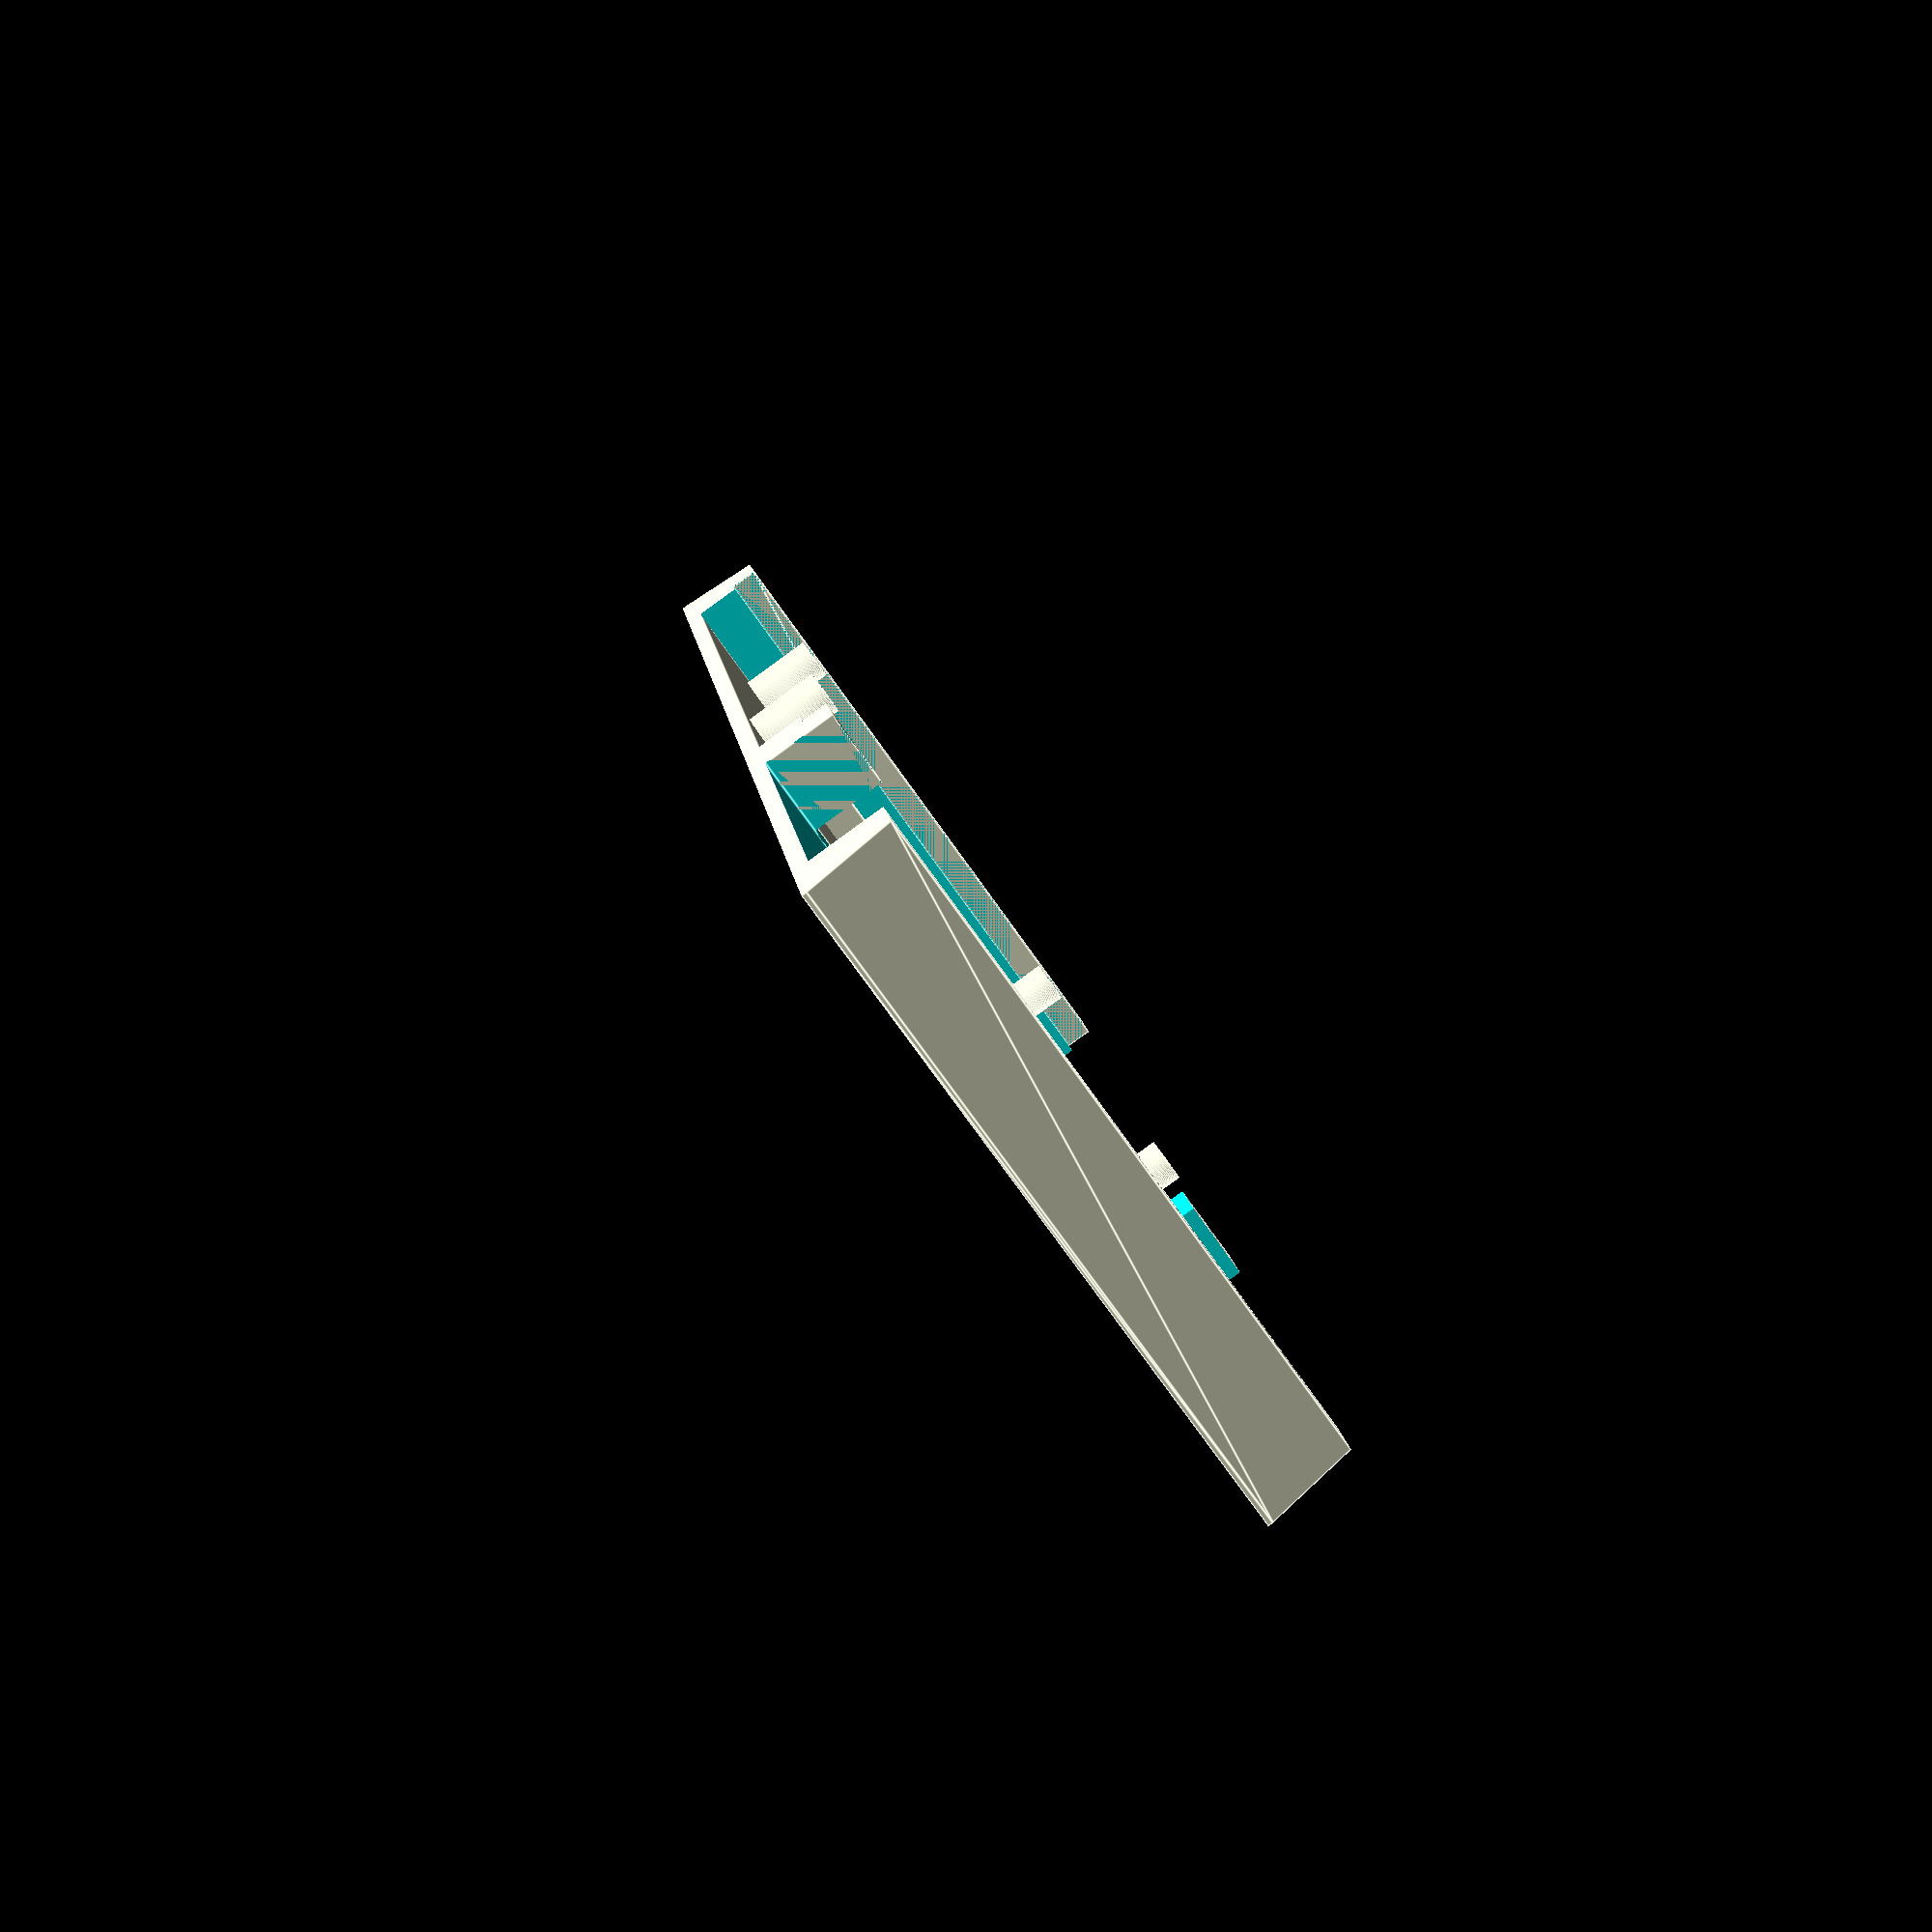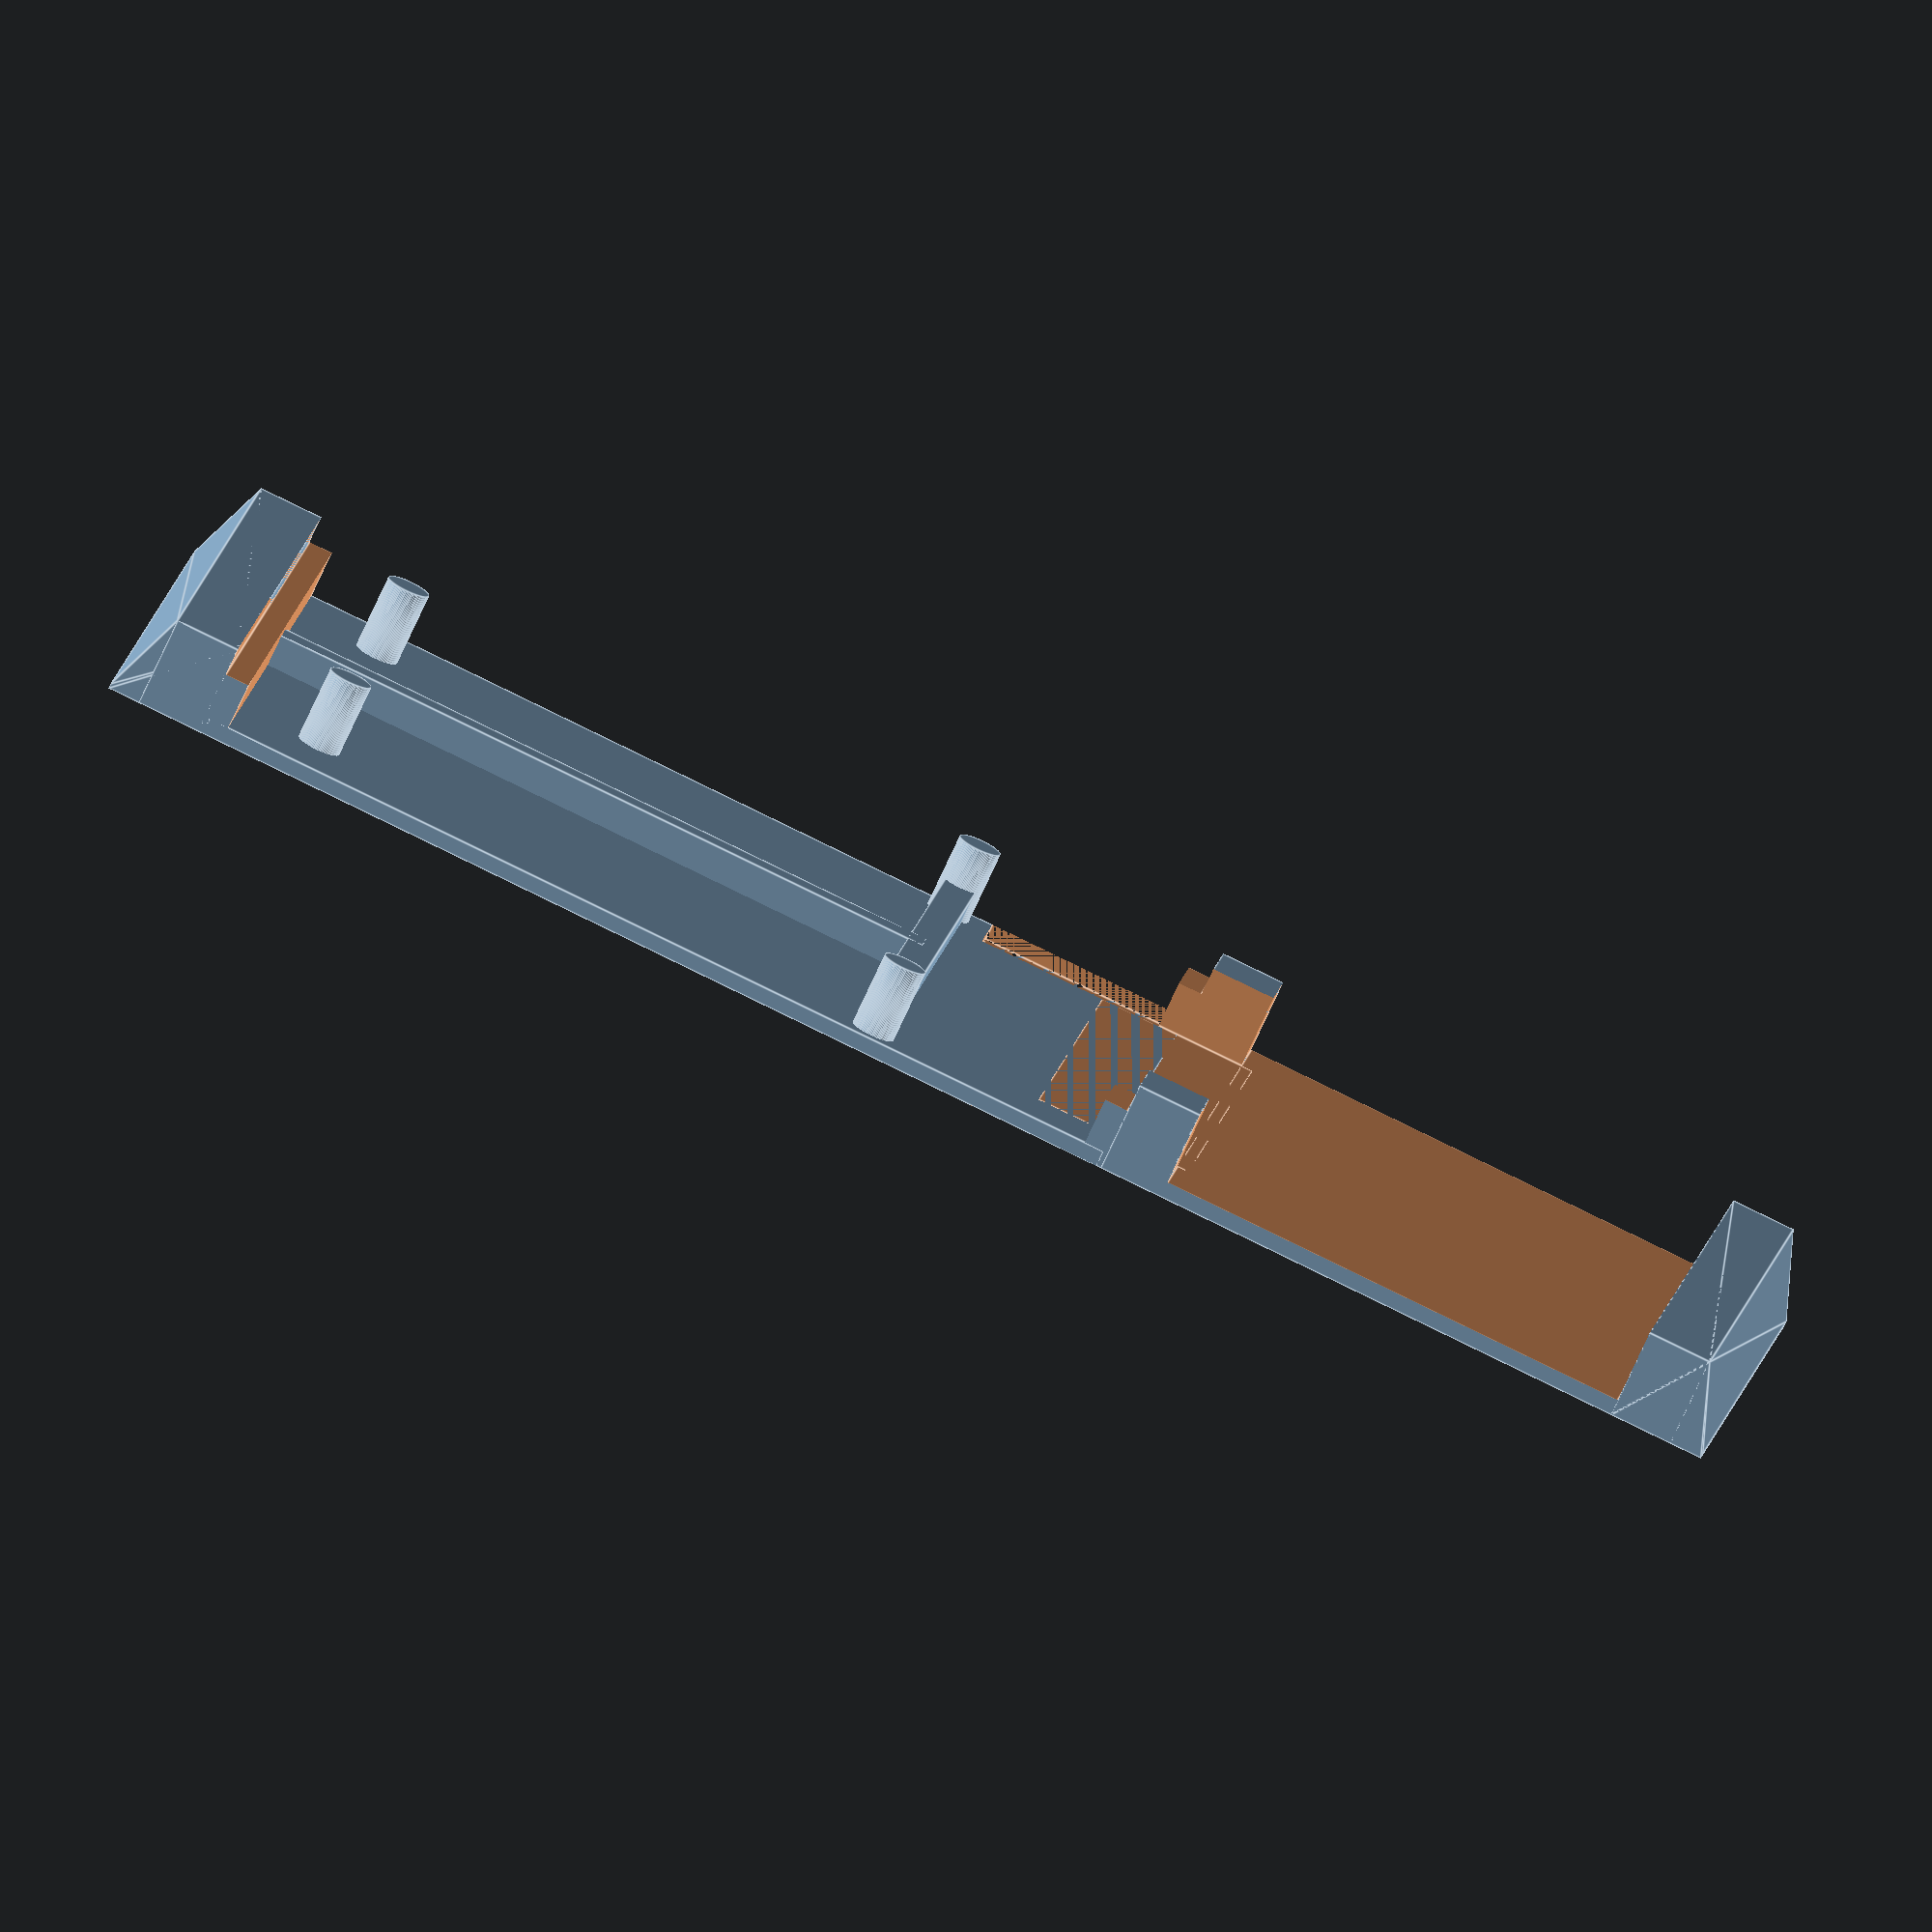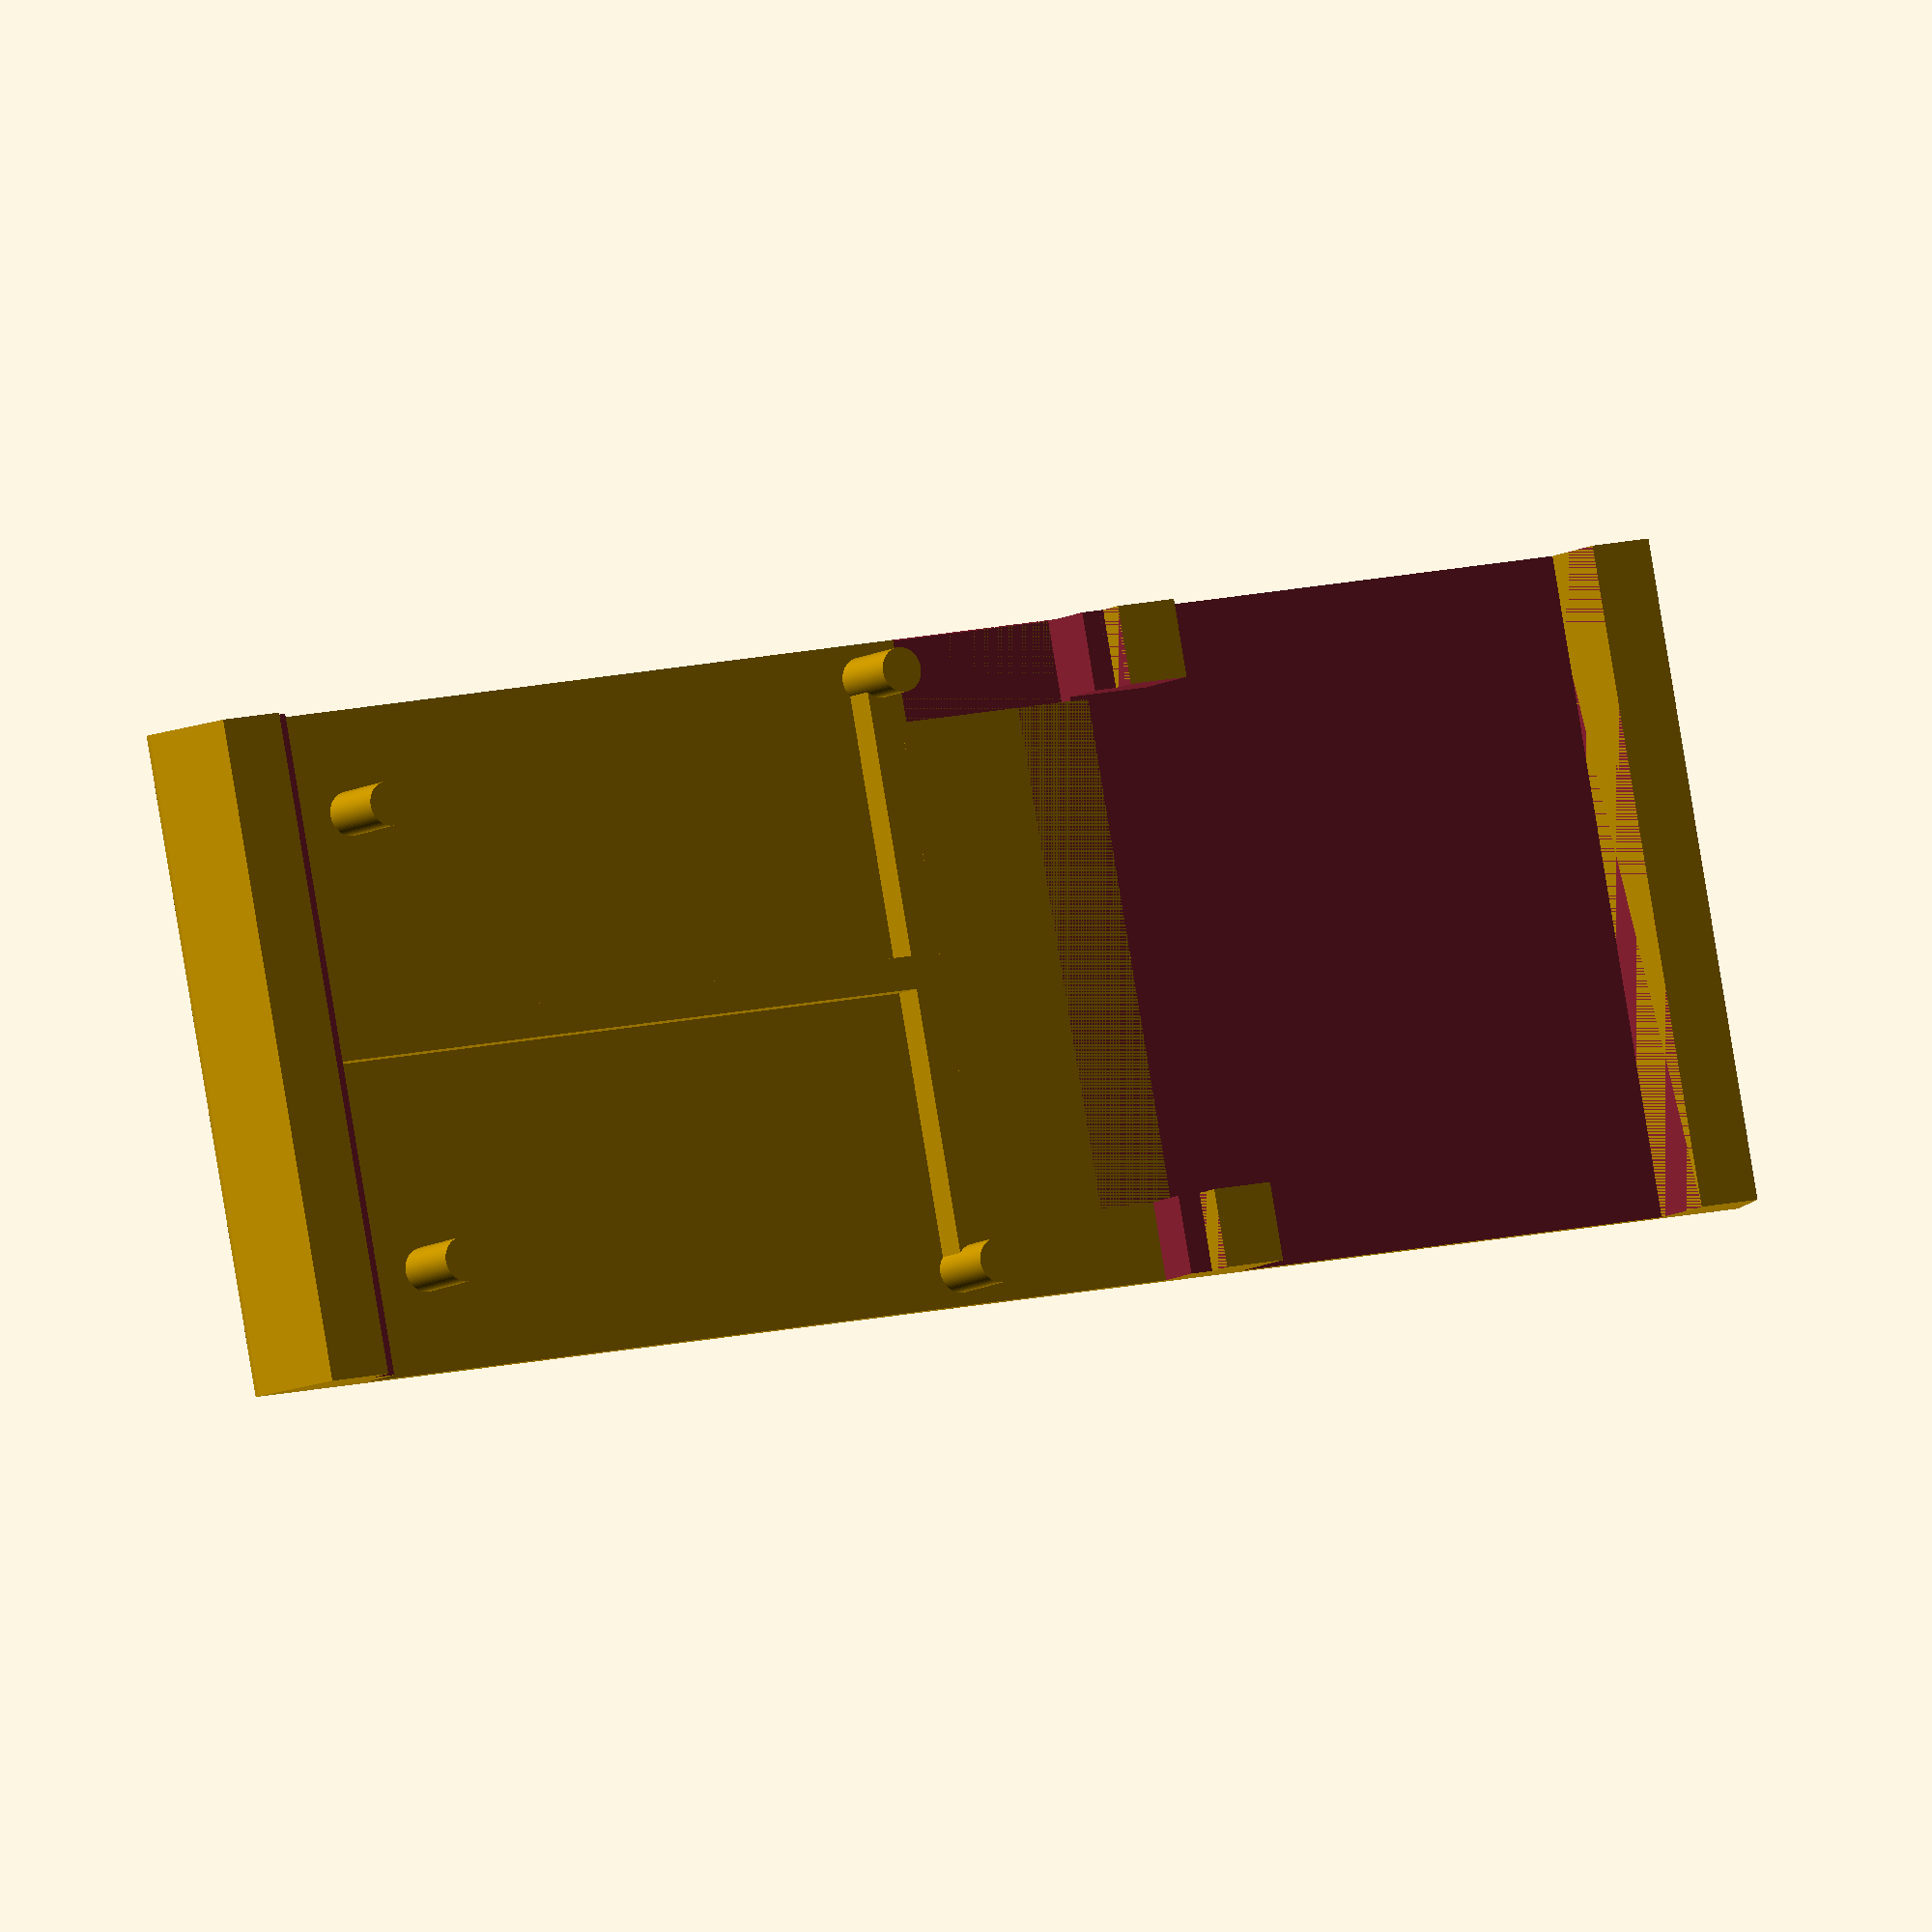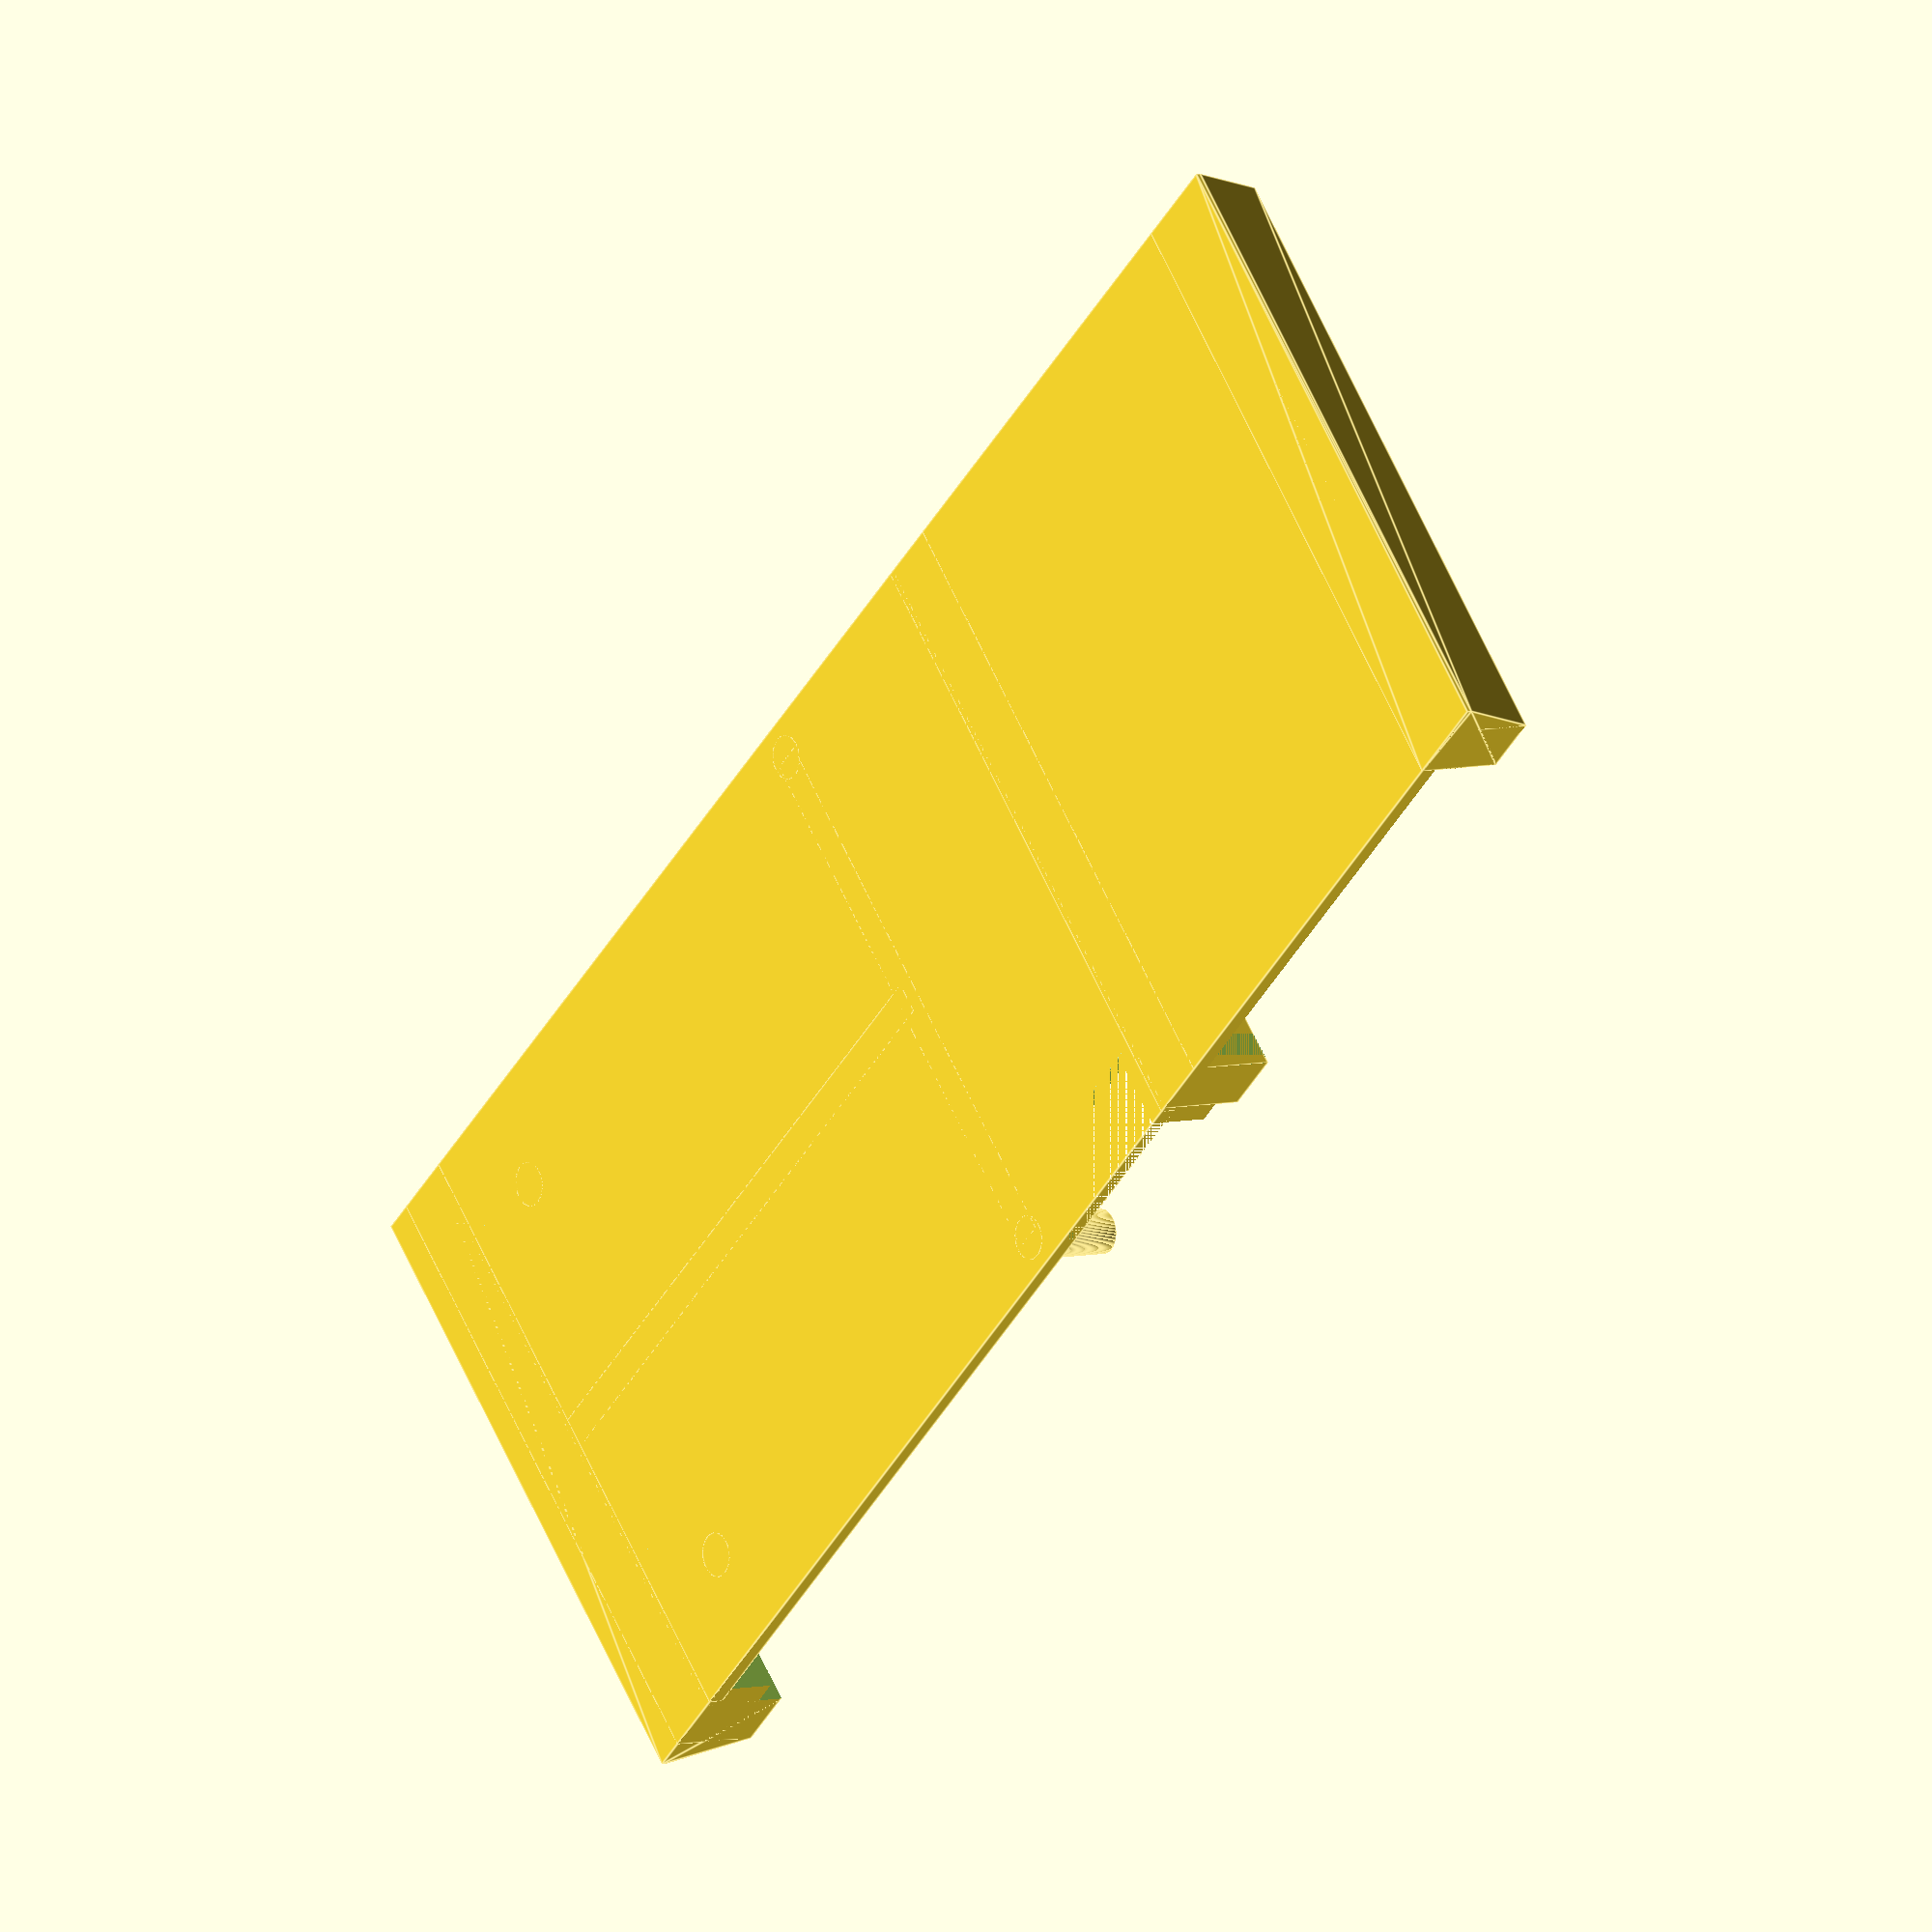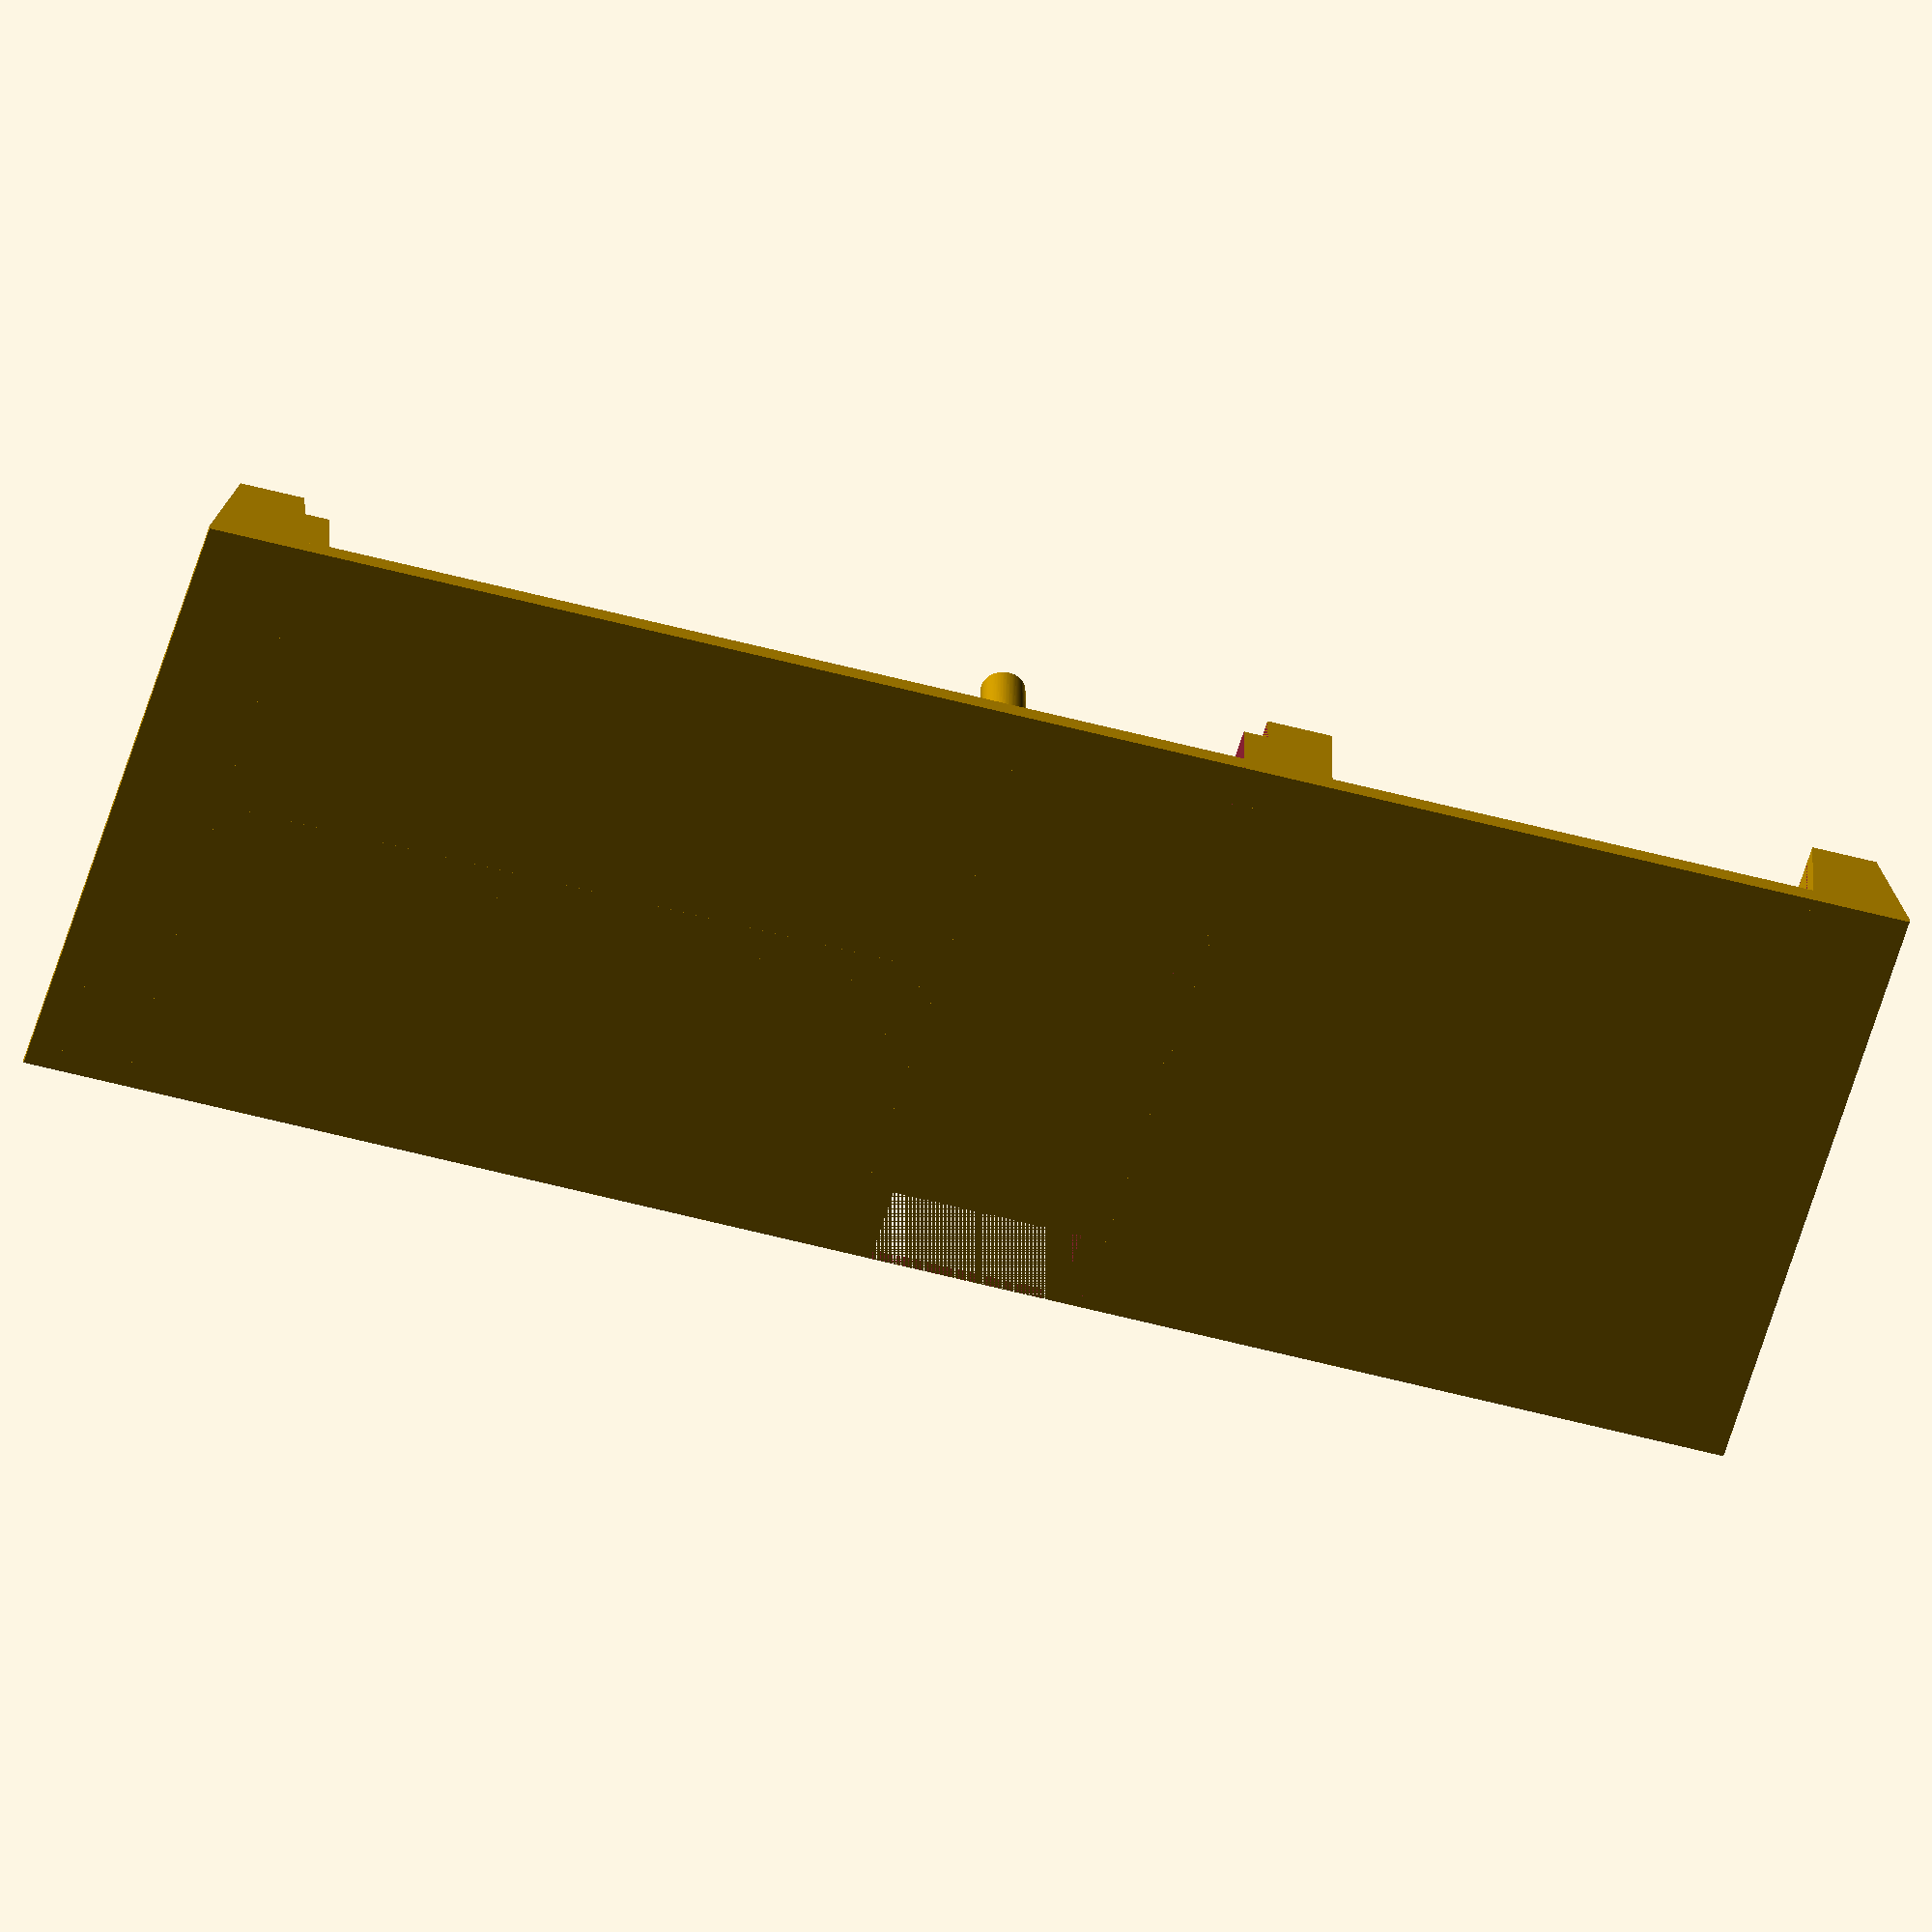
<openscad>
$fn=100;
default_thick = 2;
min_thick = 0.3;

a_few = 10;
play = 0.25;

sensor_width_margin = 0.4;

sensor_length = 59.6;
sensor_width = 39.45 + sensor_width_margin*2;
sensor_thick = 1.5;

sensor_hole_d = 2.7;
sensor_hole_r = sensor_hole_d/2;
sensor_back_hole_x = 4.9 + sensor_hole_r;
sensor_back_hole_y = 5.1 + sensor_hole_r;
sensor_front_hole_x = 0.8 + sensor_hole_r ;
sensor_front_hole_y = 14.3 + sensor_hole_r;



quartz_length = 10;
quartz_width = 3.5;
quartz_height = 4.9 + 0.5 - sensor_thick;
quartz_margin = 1;

quartz_x_offset = 0.5;
quartz_y_offset = 2;

sensor_x_padding = 5;
sensor_y_padding = 1.5;


sensor_spot_excess = 0.2;
sensor_spot_y_padding = 4;
sensor_spot_width = sensor_width;
sensor_spot_length = sensor_length + play*2 + sensor_spot_y_padding*2;
sensor_spot_height = quartz_height + sensor_thick + sensor_spot_excess;

sensor_void_length = sensor_length + play*2 - sensor_y_padding*2;

/* ramp_bottom_length = 20; */
ramp_bottom_length = 6;
ramp_top_length = sensor_spot_y_padding;
ramp_height = sensor_spot_height;

base_height = 1;
base_crossbar_width = 10;

base_renforcement_height = 3;
base_renforcement_width = 2;


channel_width = 30;

module sensor() {
    translate([0,0,quartz_height])
        union() {
            difference() {
                cube([sensor_width, sensor_length, sensor_thick]);

                translate([sensor_back_hole_x, sensor_back_hole_y, -play])
                    cylinder(r=sensor_hole_r, h=a_few);

                translate([sensor_width-sensor_back_hole_x, sensor_back_hole_y, -play])
                    cylinder(r=sensor_hole_r, h=a_few);

                translate([sensor_front_hole_x, sensor_length - sensor_front_hole_y, -play])
                    cylinder(r=sensor_hole_r, h=a_few);

                translate([sensor_width - sensor_front_hole_x, sensor_length - sensor_front_hole_y, -play])
                    cylinder(r=sensor_hole_r, h=a_few);

            }
            translate([quartz_x_offset, sensor_length-quartz_length-quartz_y_offset, -quartz_height])
                cube([quartz_width,quartz_length,quartz_height]);
        }
}

module ramp_in() {
    hull() {
        translate([0,-ramp_bottom_length -play,0])
            cube([sensor_width, ramp_bottom_length, min_thick]);

        translate([0,-ramp_top_length-play, ramp_height - min_thick ])
            cube([sensor_width, ramp_top_length, min_thick]);
    }
}

module sensor_spot_body() {
    translate([0, -play - sensor_spot_y_padding,0])
        cube([sensor_spot_width, sensor_spot_length, sensor_spot_height]);
}

module sensor_spot_cavity() {
    translate([-play, -play,sensor_spot_height - sensor_thick - sensor_spot_excess])
        cube([sensor_width+play*2, sensor_length + play*2, a_few]);
}

module sensor_spot_void() {
    translate([-play, -play + sensor_y_padding, 0])
        cube([sensor_width+play*2, sensor_void_length, a_few]);
}

module sensor_spot_base() {
        cube([sensor_width, sensor_length, base_height]);
}

module sensor_spot_connection_left_void() {

    translate([-play,-play+sensor_y_padding,0])
    cube([(sensor_width-base_crossbar_width)/2+play, sensor_length-sensor_y_padding*2+play*2, a_few]);

}

module sensor_spot_connection_right_void() {

    translate([(sensor_width-base_crossbar_width)/2+base_crossbar_width,-play+sensor_y_padding,0])
    cube([(sensor_width-base_crossbar_width)/2+play, sensor_length-sensor_y_padding*2+play*2, a_few]);

}

module sensor_spot_connector_void() {
    translate([sensor_x_padding-play, sensor_length - a_few/2, base_height])
        cube([sensor_width-sensor_x_padding*2+play*2, a_few, a_few]);
}

module sensor_spot_quartz_void() {
    translate([0, sensor_length - quartz_length-quartz_y_offset-quartz_margin, 0])
        cube([quartz_width+quartz_x_offset+quartz_margin, quartz_length+quartz_y_offset+quartz_margin, a_few]);
}

module sensor_spot_back_colmuns() {
    translate([sensor_back_hole_x,sensor_back_hole_y,0])
    cylinder(r=sensor_hole_r, h=sensor_spot_height);

    translate([sensor_width-sensor_back_hole_x,sensor_back_hole_y,0])
    cylinder(r=sensor_hole_r, h=sensor_spot_height);
}

module sensor_spot_front_colmuns() {
    translate([sensor_front_hole_x,sensor_length-sensor_front_hole_y,0])
    cylinder(r=sensor_hole_r, h=sensor_spot_height);

    translate([sensor_width-sensor_front_hole_x,sensor_length-sensor_front_hole_y,0])
    cylinder(r=sensor_hole_r, h=sensor_spot_height);
}


module sensor_spot_base_renforcement_y() {
    translate([sensor_width/2-base_renforcement_width/2, 0,0])
        cube([base_renforcement_width, sensor_length-sensor_front_hole_y,  base_renforcement_height]);
}

module sensor_spot_base_renforcement_x() {
    translate([sensor_front_hole_x, sensor_length-sensor_front_hole_y-base_renforcement_width/2,0])
        cube([sensor_width-sensor_front_hole_x*2, base_renforcement_width, base_renforcement_height]);
}

module sensor_spot() {
    difference() {
        sensor_spot_body();
        sensor_spot_cavity();
        sensor_spot_void();
        /* sensor_spot_connection_left_void();
        sensor_spot_connection_right_void(); */
        sensor_spot_connector_void();

    }
    difference() {
        sensor_spot_base();
        sensor_spot_quartz_void();
    }
    sensor_spot_back_colmuns();
    sensor_spot_front_colmuns();

    sensor_spot_base_renforcement_x();
    sensor_spot_base_renforcement_y();
}

module channel_body() {
    translate([0,sensor_length+play,0])
    cube([sensor_width, channel_width + sensor_spot_y_padding*2, sensor_spot_height]);
}
module channel_cavity() {
    translate([-play,sensor_length+play+sensor_spot_y_padding,base_height])
    cube([sensor_width+play*2, channel_width, a_few]);
}

module ramp_out() {
    hull() {
        translate([0,sensor_length+play+sensor_spot_y_padding+channel_width,0])
            cube([sensor_width, ramp_bottom_length, min_thick]);

        translate([0,sensor_length+play+sensor_spot_y_padding+channel_width, ramp_height - min_thick ])
            cube([sensor_width, ramp_top_length, min_thick]);
    }
}

module channel() {
    difference() {
        channel_body();
        sensor_spot_connector_void();
        channel_cavity();
    }

}



module frame_all() {
    ramp_in();
    sensor_spot();
    channel();
    ramp_out();
}




module frame() {

    difference() {

        hull() {
            translate([0,-ramp_bottom_length -play,0])
                cube([sensor_width, sensor_length+ramp_bottom_length + ramp_top_length + play*2, min_thick]);

            translate([0,-ramp_top_length-play, quartz_height+sensor_thick+ sensor_spot_excess - min_thick ])
            cube([sensor_width, sensor_length+ramp_top_length*2 + play*2, min_thick]);
        }

        translate([-play,-play,quartz_height])
            cube([sensor_width+play*2, sensor_length+play*2, a_few]);

        translate([-play,-play,quartz_height])
            cube([sensor_width+play*2, sensor_length+play*2, a_few]);

        translate([-play,-play+sensor_y_padding,base_height])
        cube([sensor_width+play*2, sensor_length-sensor_y_padding*2+play*2, a_few]);

        translate([-play,-play+sensor_y_padding,0])
        cube([(sensor_width-base_crossbar_width)/2+play, sensor_length-sensor_y_padding*2+play*2, a_few]);

        translate([(sensor_width-base_crossbar_width)/2+base_crossbar_width+play,-play+sensor_y_padding,0])
            cube([(sensor_width-base_crossbar_width)/2+play, sensor_length-sensor_y_padding*2+play*2, a_few]);


        translate([sensor_x_padding+play, sensor_length - a_few/2, base_height])
            cube([sensor_width-sensor_x_padding*2-play*2, a_few, a_few]);

        }


}

module frame_channel() {
  translate([0,sensor_length+play+ramp_top_length,0])
  cube([sensor_width, channel_width, base_height]);
}


frame_all();


/* color("blue")
sensor(); */


/* translate([0,ramp_bottom_length,0])
    union() {
        frame_all();

        translate([sensor_width,0,0])
        frame_all();
    } */


/*
frame();

frame_channel(); */

</openscad>
<views>
elev=267.1 azim=349.1 roll=234.1 proj=p view=edges
elev=255.2 azim=277.9 roll=204.7 proj=o view=edges
elev=9.2 azim=79.0 roll=328.5 proj=o view=wireframe
elev=173.7 azim=131.6 roll=307.5 proj=o view=edges
elev=145.7 azim=73.9 roll=0.7 proj=o view=solid
</views>
